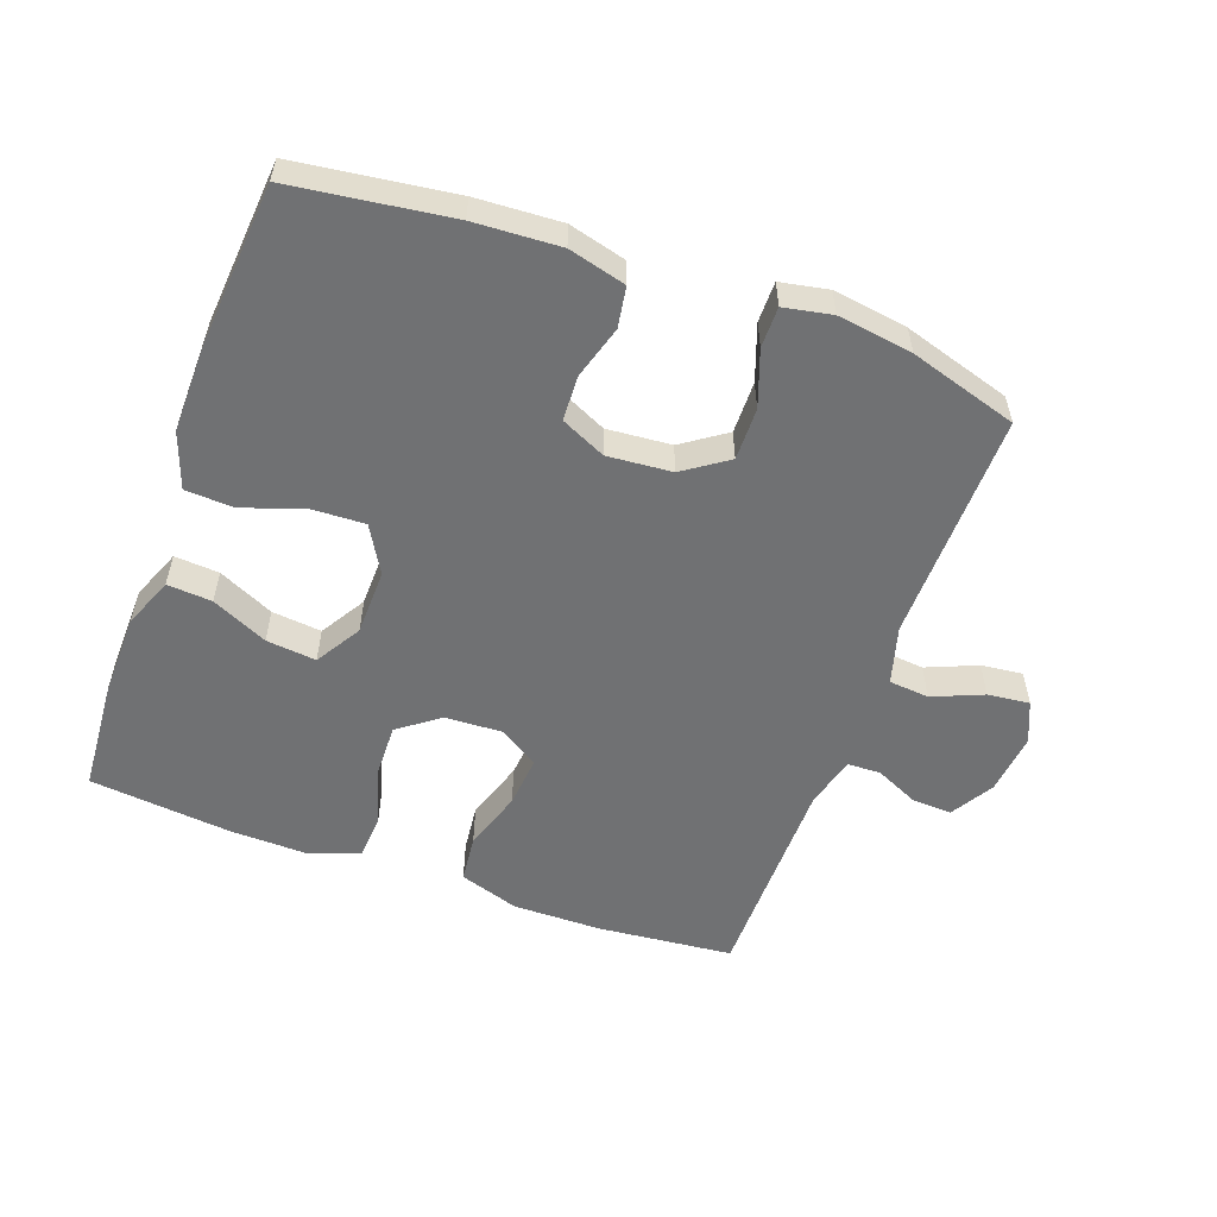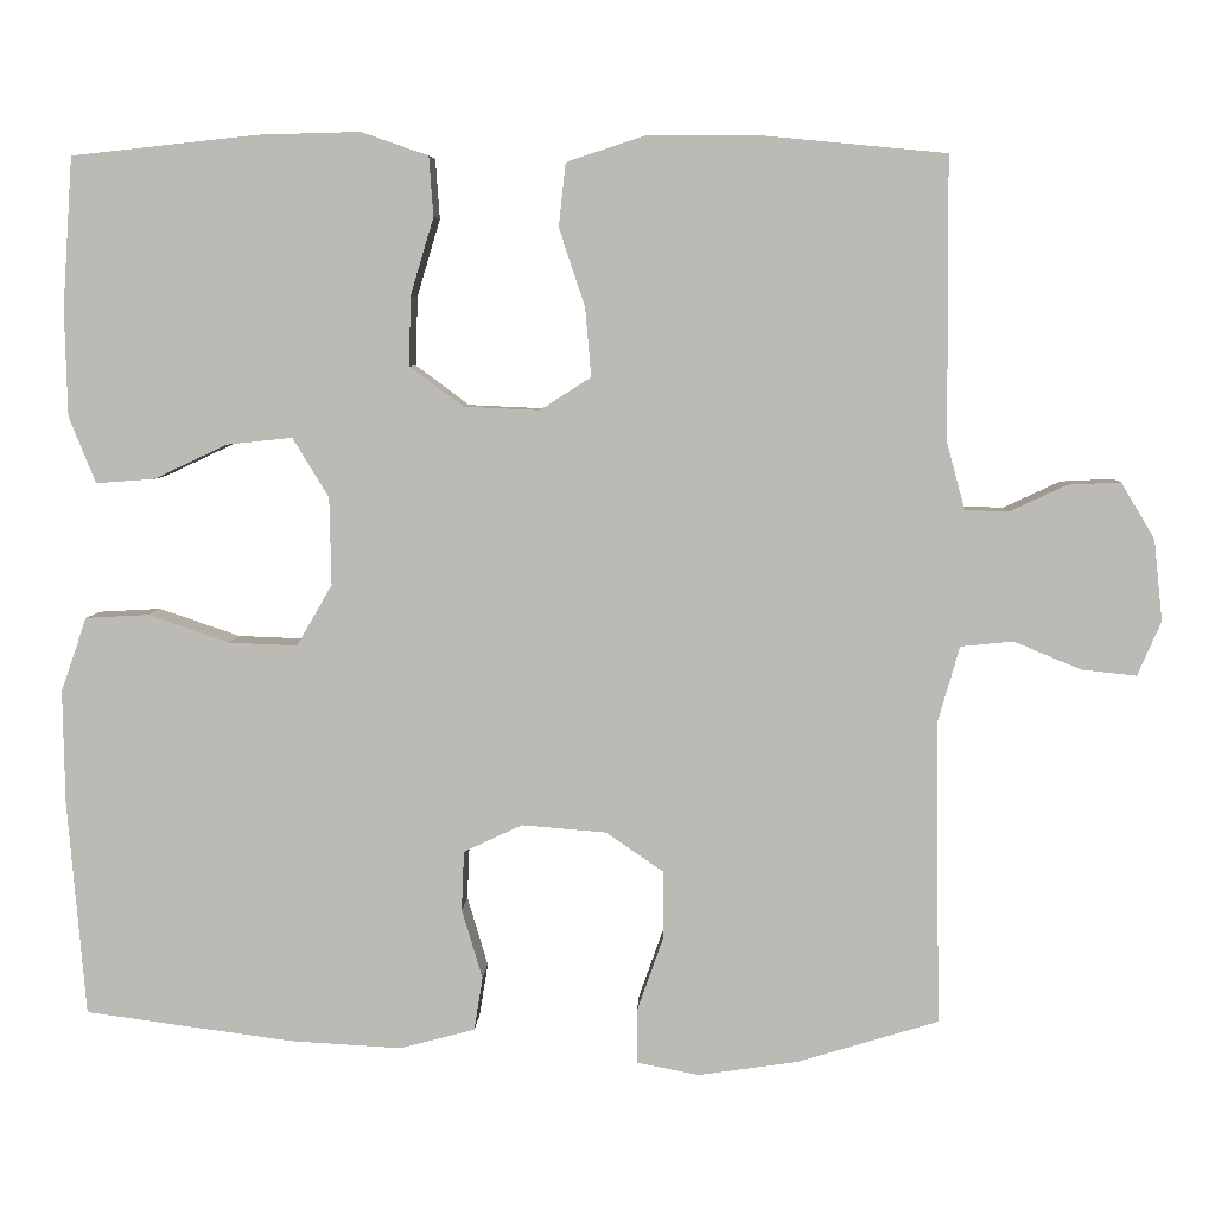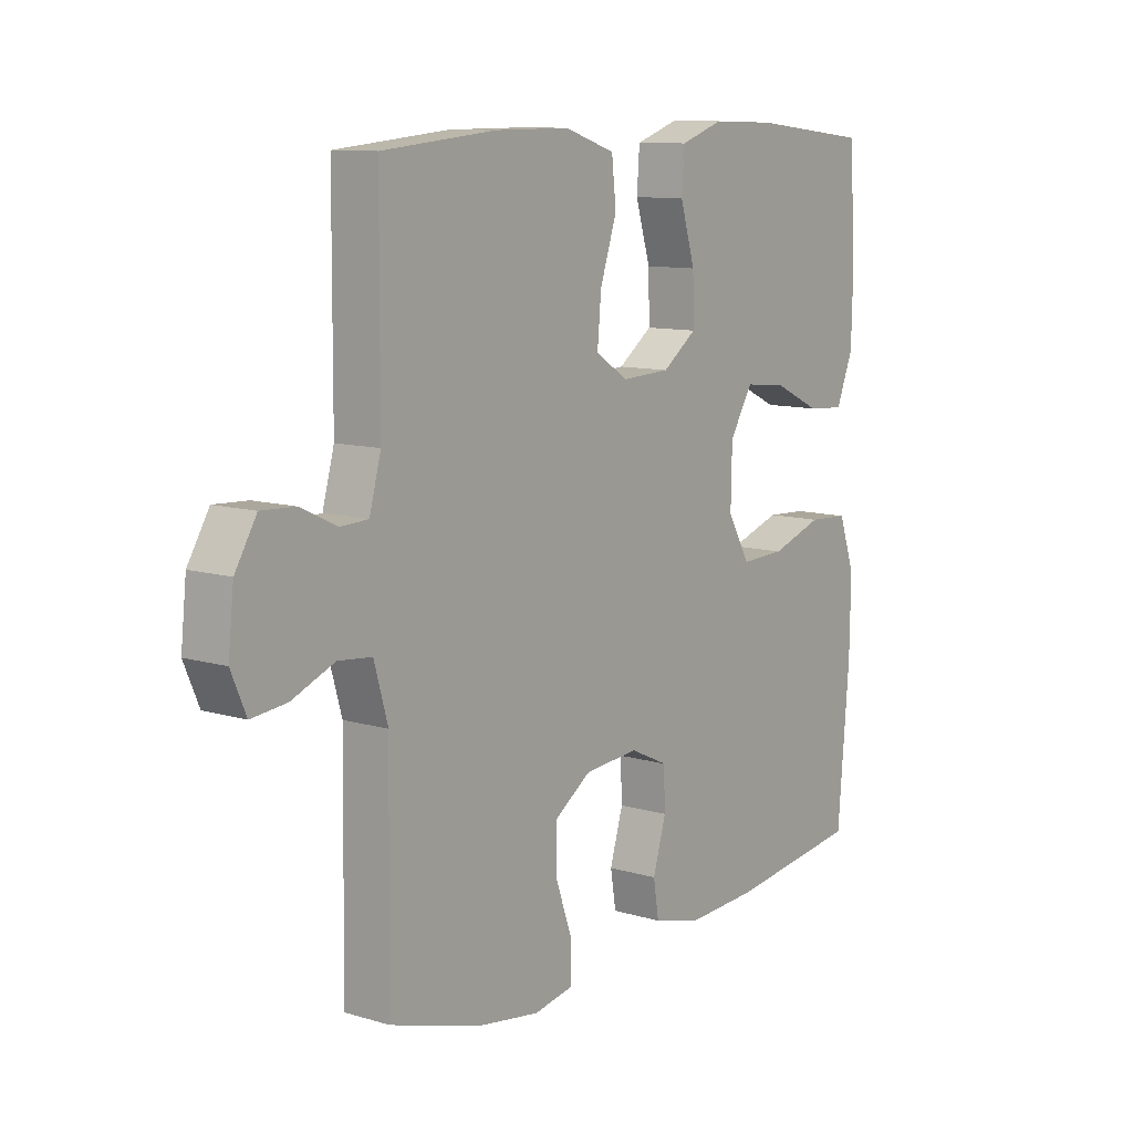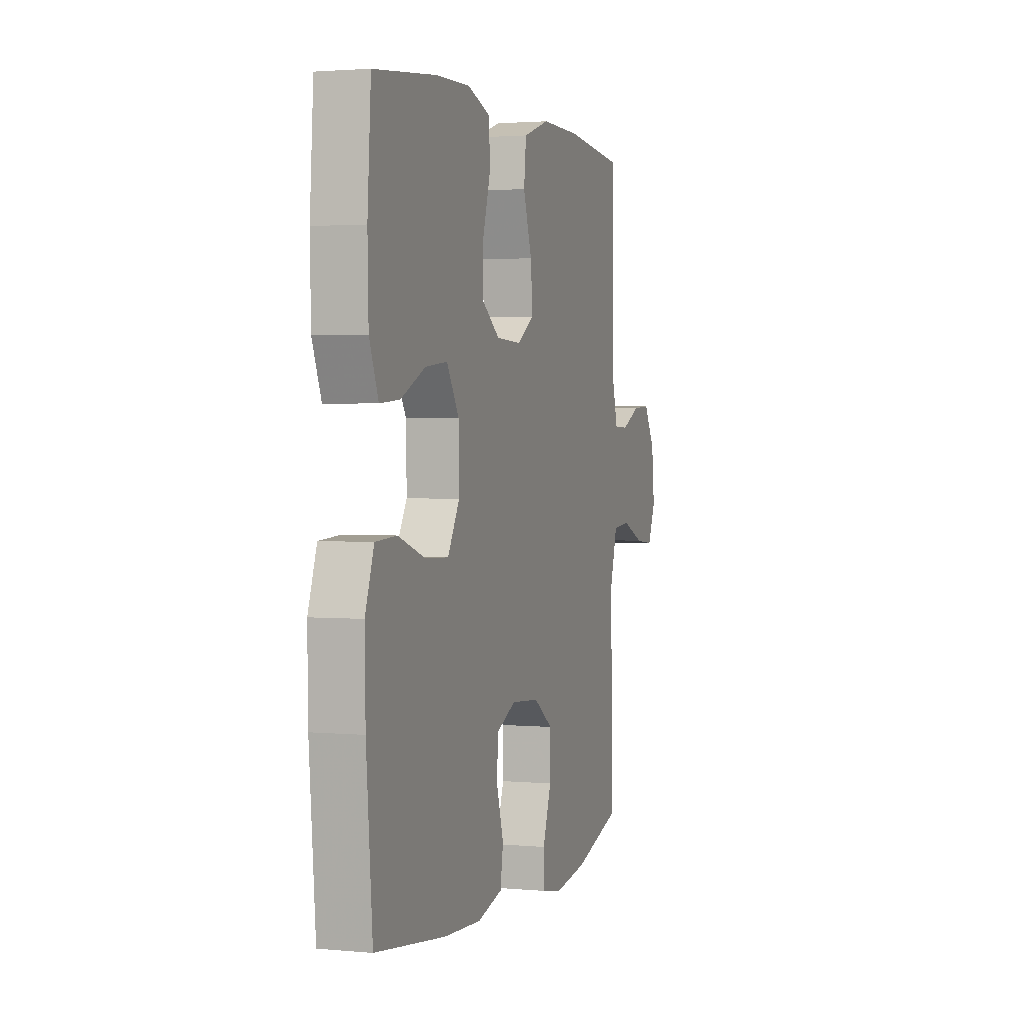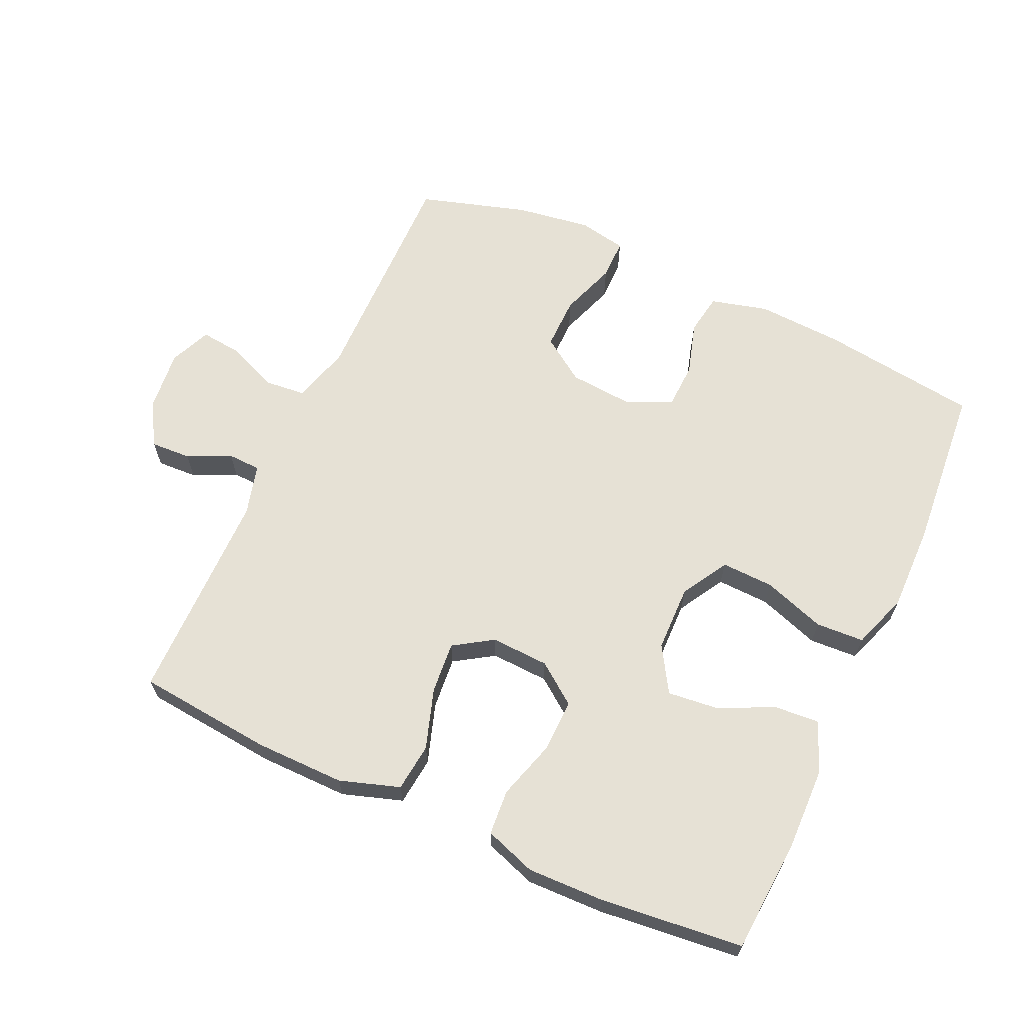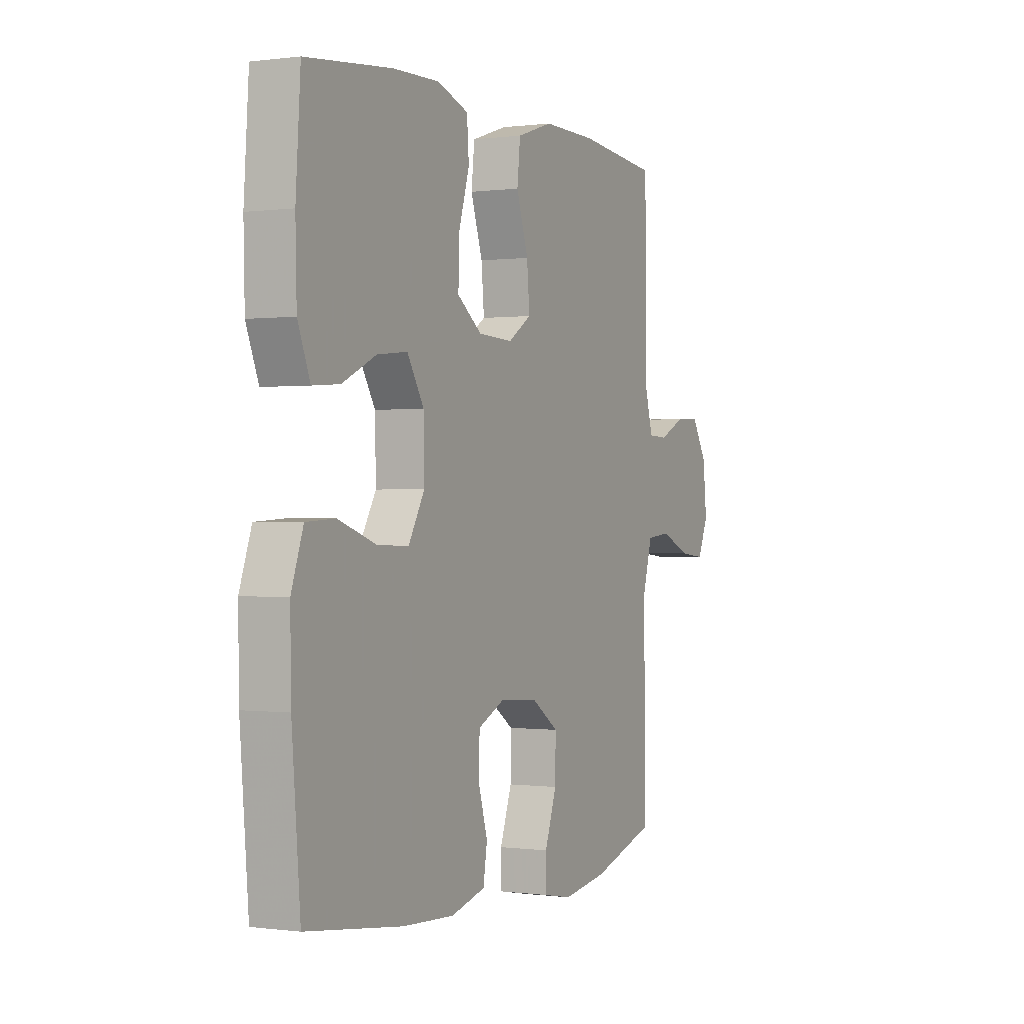
<metadata>
{"format":"obj","ext":"obj","renderer":"f3d","projection":"perspective","resolution":1024,"background":"white","views":[{"elev":-55.1,"azim":160.1,"up":"+Y"},{"elev":5.8,"azim":-177.4,"up":"+Z"},{"elev":10.4,"azim":-53.0,"up":"+Z"},{"elev":2.2,"azim":108.2,"up":"+Z"},{"elev":64.6,"azim":24.6,"up":"+Y"},{"elev":0.0,"azim":116.4,"up":"+Z"}]}
</metadata>
<code>
v 0.5 0.07 0.5
v 0.512 0.07 0.325
v 0.509 0.07 0.202
v 0.478 0.07 0.125
v 0.41 0.07 0.13
v 0.325 0.07 0.17
v 0.249 0.07 0.178
v 0.207 0.07 0.109
v 0.205 0.07 0.008
v 0.246 0.07 -0.063
v 0.326 0.07 -0.06
v 0.42 0.07 -0.028
v 0.493 0.07 -0.032
v 0.523 0.07 -0.117
v 0.521 0.07 -0.248
v 0.5 0.07 -0.5
v 0.259 0.07 -0.532
v 0.129 0.07 -0.539
v 0.042 0.07 -0.516
v 0.032 0.07 -0.454
v 0.056 0.07 -0.373
v 0.053 0.07 -0.304
v -0.015 0.07 -0.272
v -0.113 0.07 -0.28
v -0.18 0.07 -0.326
v -0.179 0.07 -0.406
v -0.149 0.07 -0.491
v -0.149 0.07 -0.553
v -0.222 0.07 -0.567
v -0.336 0.07 -0.55
v -0.5 0.07 -0.5
v -0.495 0.07 -0.148
v -0.52 0.07 -0.06
v -0.581 0.07 -0.054
v -0.658 0.07 -0.086
v -0.722 0.07 -0.093
v -0.749 0.07 -0.03
v -0.739 0.07 0.064
v -0.7 0.07 0.129
v -0.639 0.07 0.126
v -0.573 0.07 0.095
v -0.523 0.07 0.097
v -0.502 0.07 0.174
v -0.5 0.07 0.5
v -0.294 0.07 0.52
v -0.158 0.07 0.521
v -0.067 0.07 0.491
v -0.059 0.07 0.418
v -0.089 0.07 0.327
v -0.096 0.07 0.248
v -0.037 0.07 0.21
v 0.051 0.07 0.214
v 0.113 0.07 0.26
v 0.111 0.07 0.34
v 0.084 0.07 0.43
v 0.089 0.07 0.499
v 0.167 0.07 0.526
v 0.284 0.07 0.523
v 0.5 0 0.5
v 0.512 0 0.325
v 0.509 0 0.202
v 0.478 0 0.125
v 0.41 0 0.13
v 0.325 0 0.17
v 0.249 0 0.178
v 0.207 0 0.109
v 0.205 0 0.008
v 0.246 0 -0.063
v 0.326 0 -0.06
v 0.42 0 -0.028
v 0.493 0 -0.032
v 0.523 0 -0.117
v 0.521 0 -0.248
v 0.5 0 -0.5
v 0.259 0 -0.532
v 0.129 0 -0.539
v 0.042 0 -0.516
v 0.032 0 -0.454
v 0.056 0 -0.373
v 0.053 0 -0.304
v -0.015 0 -0.272
v -0.113 0 -0.28
v -0.18 0 -0.326
v -0.179 0 -0.406
v -0.149 0 -0.491
v -0.149 0 -0.553
v -0.222 0 -0.567
v -0.336 0 -0.55
v -0.5 0 -0.5
v -0.495 0 -0.148
v -0.52 0 -0.06
v -0.581 0 -0.054
v -0.658 0 -0.086
v -0.722 0 -0.093
v -0.749 0 -0.03
v -0.739 0 0.064
v -0.7 0 0.129
v -0.639 0 0.126
v -0.573 0 0.095
v -0.523 0 0.097
v -0.502 0 0.174
v -0.5 0 0.5
v -0.294 0 0.52
v -0.158 0 0.521
v -0.067 0 0.491
v -0.059 0 0.418
v -0.089 0 0.327
v -0.096 0 0.248
v -0.037 0 0.21
v 0.051 0 0.214
v 0.113 0 0.26
v 0.111 0 0.34
v 0.084 0 0.43
v 0.089 0 0.499
v 0.167 0 0.526
v 0.284 0 0.523
f 4 5 6
f 3 4 6
f 2 3 6
f 1 2 6
f 58 1 6
f 57 58 6
f 56 57 6
f 55 56 6
f 54 55 6
f 53 54 6 7
f 52 53 7 8
f 51 52 8 9
f 50 51 9 10
f 47 48 49
f 46 47 49
f 45 46 49
f 44 45 49
f 43 44 49
f 42 43 49 50
f 39 40 41
f 38 39 41
f 37 38 41
f 36 37 41
f 35 36 41
f 34 35 41
f 33 34 41 42
f 42 50 10
f 33 42 10
f 32 33 10
f 30 31 32
f 29 30 32
f 28 29 32
f 27 28 32
f 26 27 32
f 19 20 21
f 18 19 21
f 17 18 21
f 16 17 21
f 15 16 21
f 14 15 21
f 13 14 21
f 12 13 21
f 11 12 21
f 11 21 22
f 10 11 22 23
f 25 26 32
f 24 25 32
f 10 23 24 32
f 64 63 62
f 64 62 61
f 64 61 60
f 64 60 59
f 64 59 116
f 64 116 115
f 64 115 114
f 64 114 113
f 64 113 112
f 65 64 112 111
f 66 65 111 110
f 67 66 110 109
f 68 67 109 108
f 107 106 105
f 107 105 104
f 107 104 103
f 107 103 102
f 107 102 101
f 108 107 101 100
f 99 98 97
f 99 97 96
f 99 96 95
f 99 95 94
f 99 94 93
f 99 93 92
f 100 99 92 91
f 68 108 100
f 68 100 91
f 68 91 90
f 90 89 88
f 90 88 87
f 90 87 86
f 90 86 85
f 90 85 84
f 79 78 77
f 79 77 76
f 79 76 75
f 79 75 74
f 79 74 73
f 79 73 72
f 79 72 71
f 79 71 70
f 79 70 69
f 80 79 69
f 81 80 69 68
f 90 84 83
f 90 83 82
f 90 82 81 68
f 1 59 60 2
f 2 60 61 3
f 3 61 62 4
f 4 62 63 5
f 5 63 64 6
f 6 64 65 7
f 7 65 66 8
f 8 66 67 9
f 9 67 68 10
f 10 68 69 11
f 11 69 70 12
f 12 70 71 13
f 13 71 72 14
f 14 72 73 15
f 15 73 74 16
f 16 74 75 17
f 17 75 76 18
f 18 76 77 19
f 19 77 78 20
f 20 78 79 21
f 21 79 80 22
f 22 80 81 23
f 23 81 82 24
f 24 82 83 25
f 25 83 84 26
f 26 84 85 27
f 27 85 86 28
f 28 86 87 29
f 29 87 88 30
f 30 88 89 31
f 31 89 90 32
f 32 90 91 33
f 33 91 92 34
f 34 92 93 35
f 35 93 94 36
f 36 94 95 37
f 37 95 96 38
f 38 96 97 39
f 39 97 98 40
f 40 98 99 41
f 41 99 100 42
f 42 100 101 43
f 43 101 102 44
f 44 102 103 45
f 45 103 104 46
f 46 104 105 47
f 47 105 106 48
f 48 106 107 49
f 49 107 108 50
f 50 108 109 51
f 51 109 110 52
f 52 110 111 53
f 53 111 112 54
f 54 112 113 55
f 55 113 114 56
f 56 114 115 57
f 57 115 116 58
f 58 116 59 1

</code>
